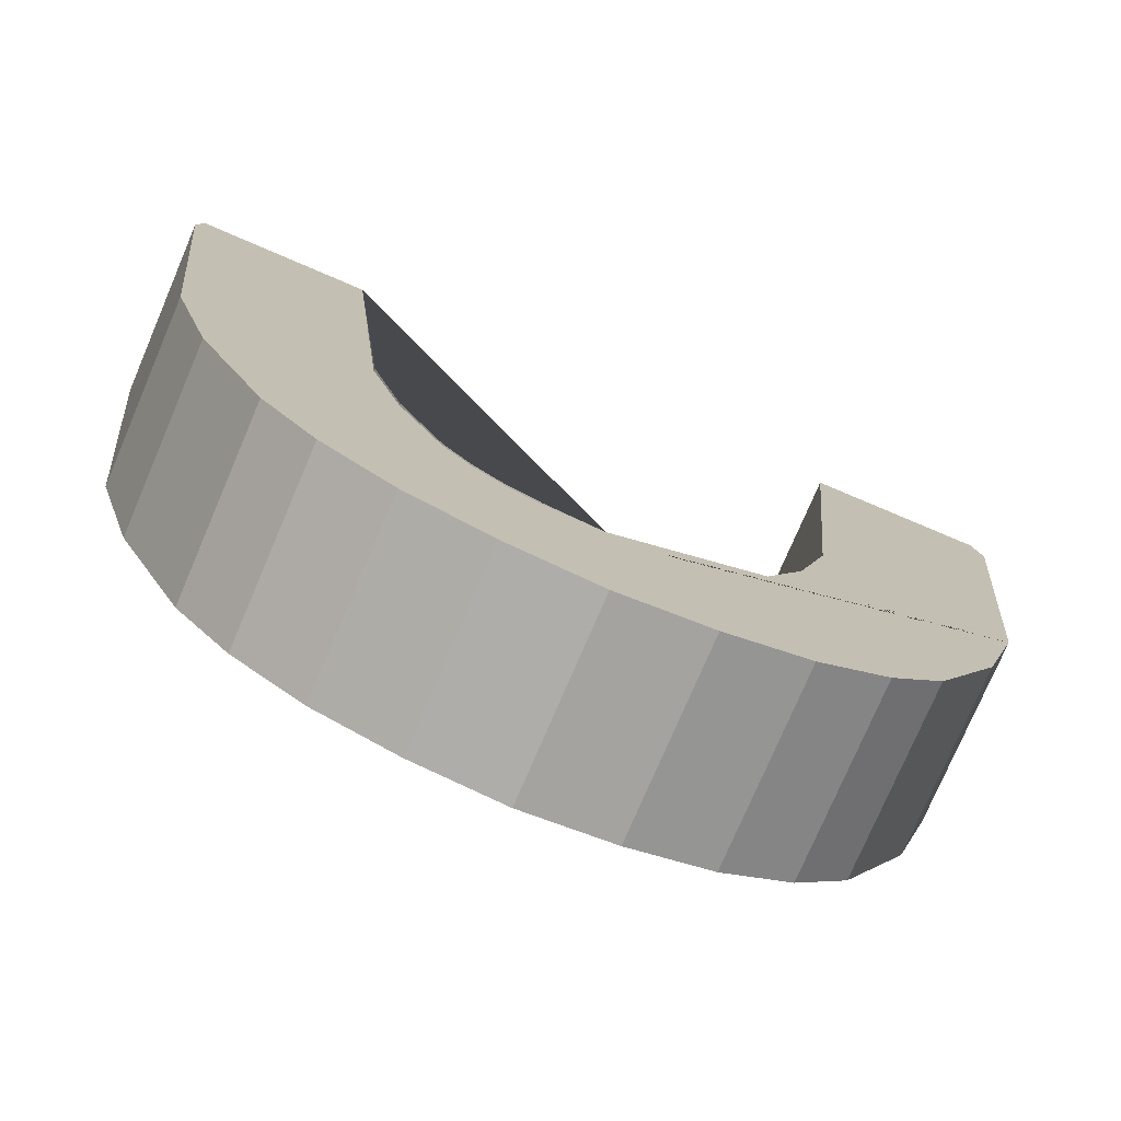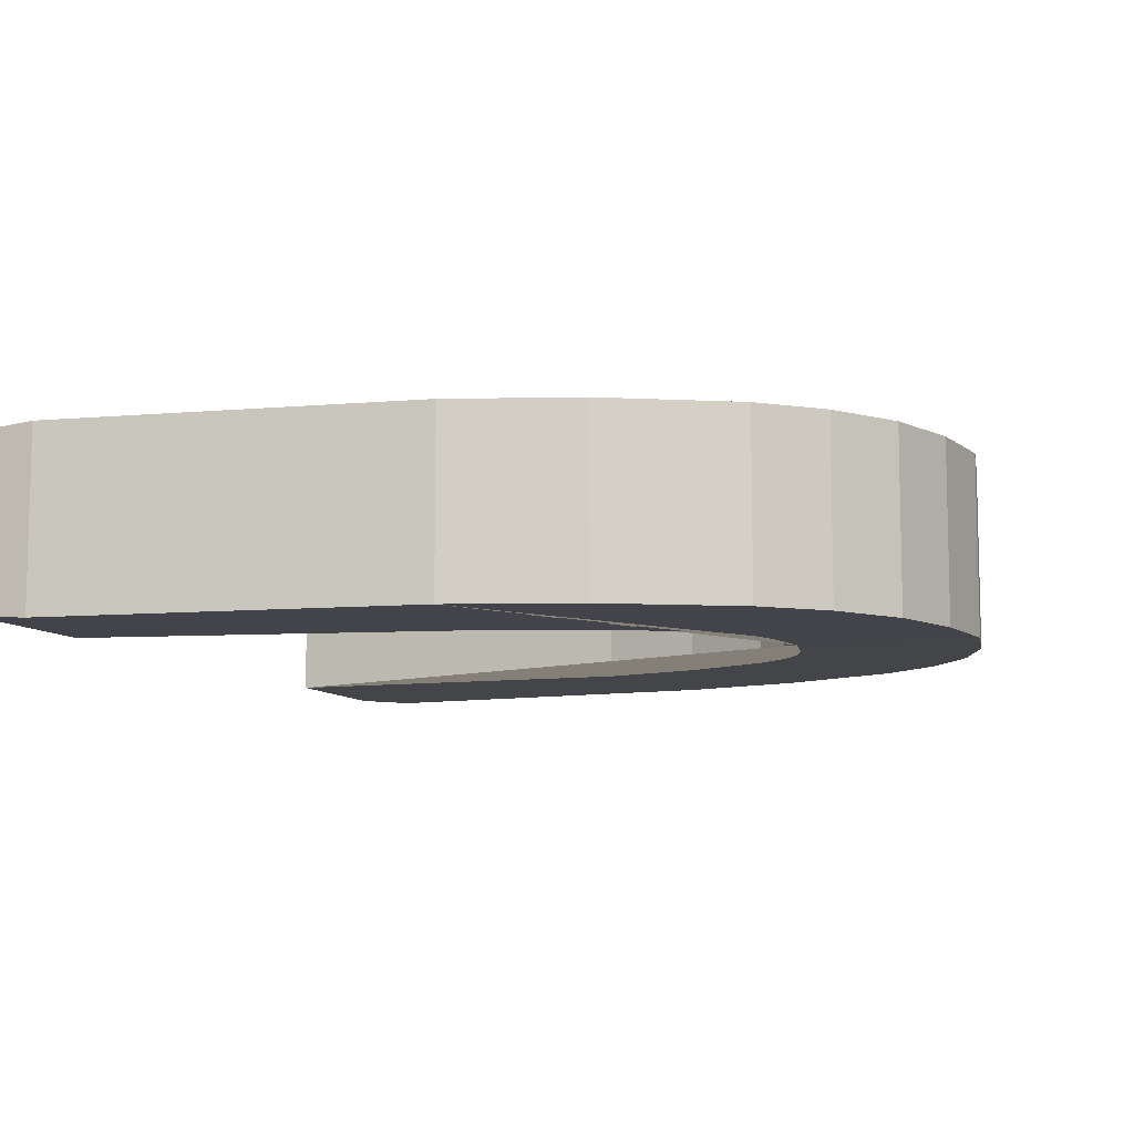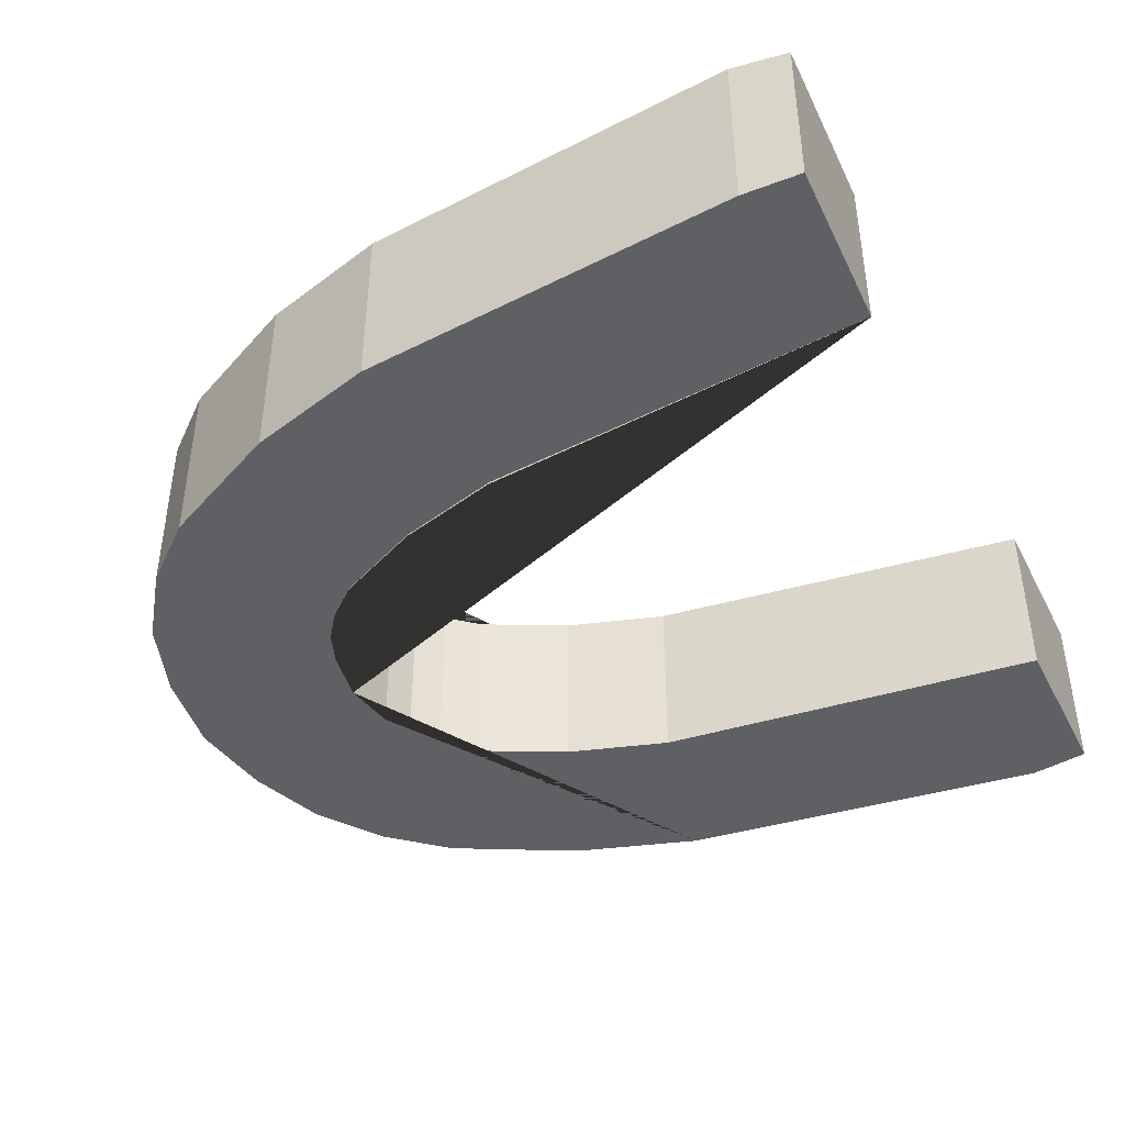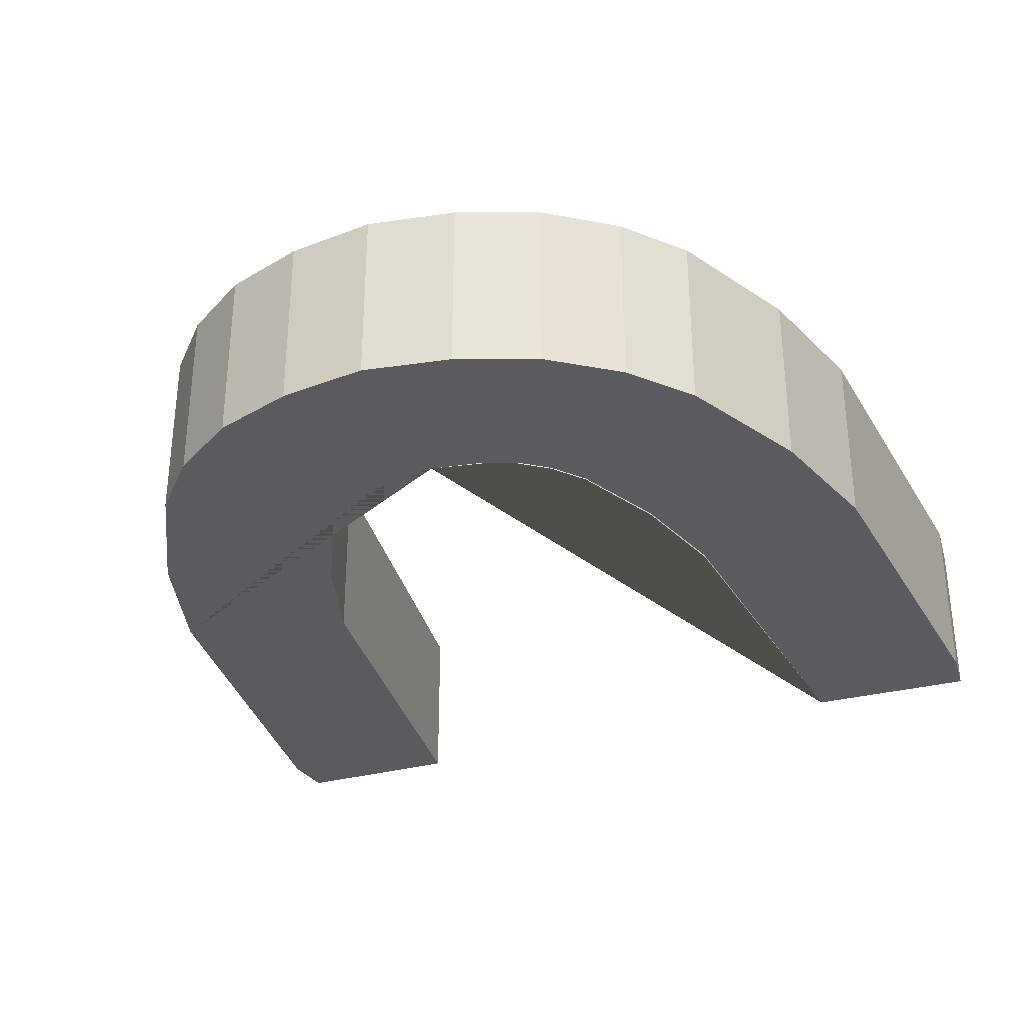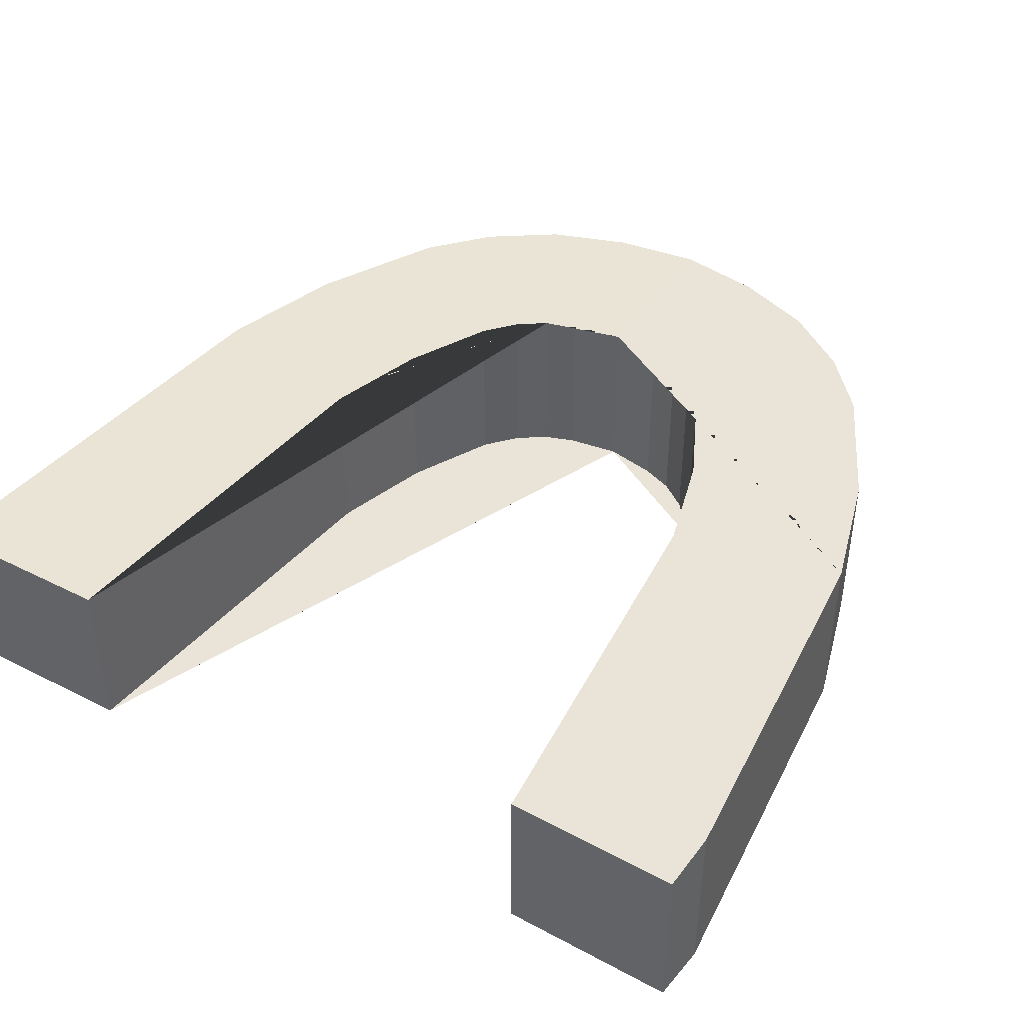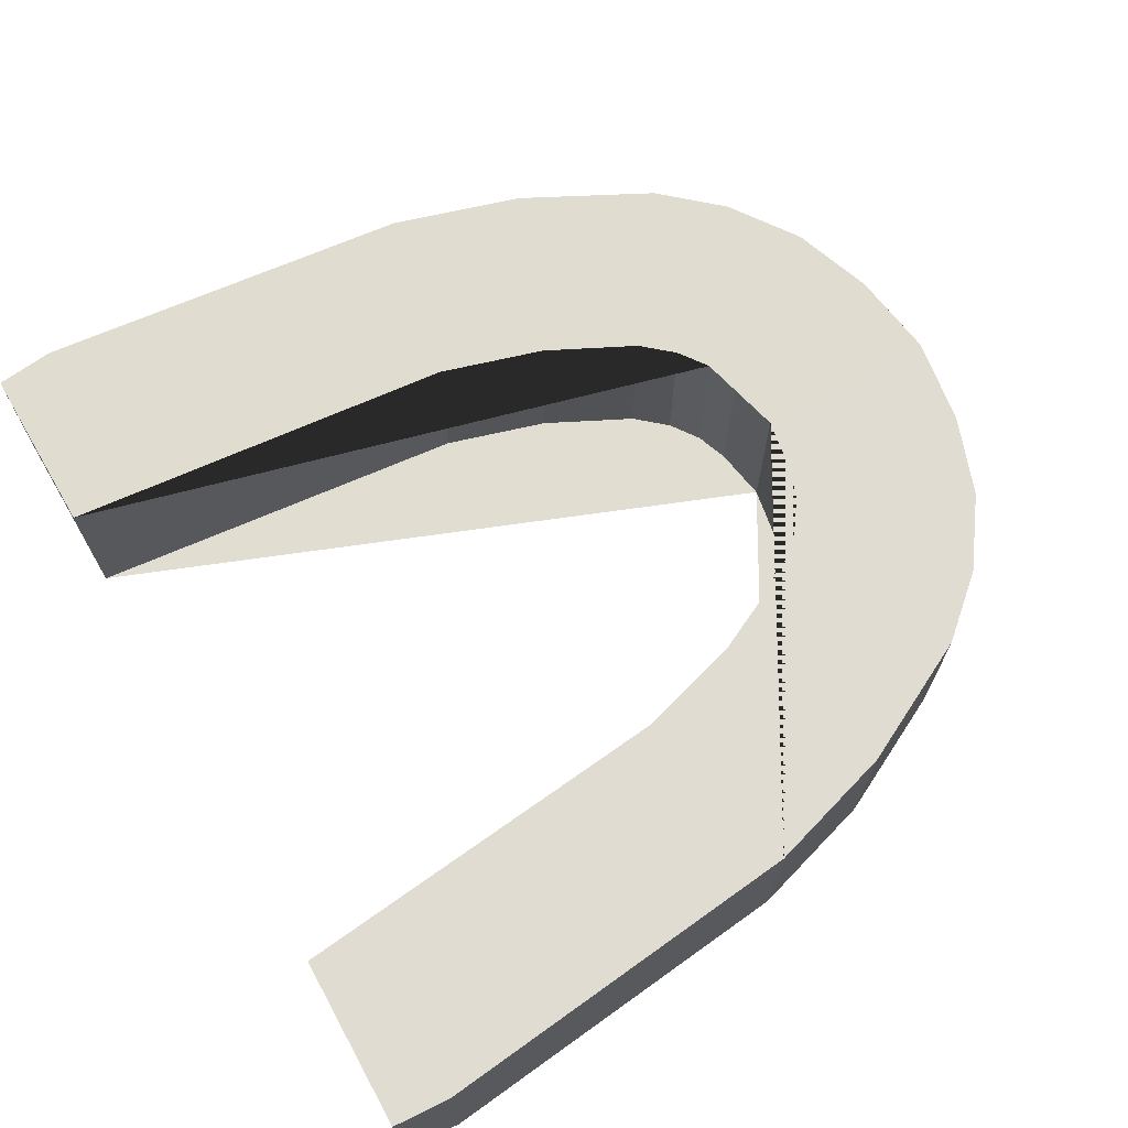
<metadata>
{"format":"obj","ext":"obj","renderer":"f3d","projection":"perspective","resolution":1024,"background":"white","views":[{"elev":-76.0,"azim":156.9,"up":"+Y"},{"elev":-8.8,"azim":-70.6,"up":"+Z"},{"elev":-43.0,"azim":115.0,"up":"+Z"},{"elev":-32.3,"azim":20.0,"up":"+Z"},{"elev":43.3,"azim":-148.5,"up":"+Z"},{"elev":69.0,"azim":-119.5,"up":"+Z"}]}
</metadata>
<code>
o Magnet
v 0.1476 0.1429 -0.02968
v 0.1476 0.1429 0.02968
v 0.08825 0.1422 -0.02968
v 0.08825 0.1422 0.02968
v 0.07433 0.006017 -0.03117
v 0.06376 -0.02963 -0.03117
v 0.04887 -0.05992 -0.03117
v 0.03956 -0.07073 -0.03117
v 0.02956 -0.07788 -0.03117
v 0.01837 -0.082 -0.03117
v 0.01837 -0.082 0.03117
v 0.02956 -0.07788 0.03117
v 0.03956 -0.07073 0.03117
v 0.04887 -0.05992 0.03117
v 0.06376 -0.02963 0.03117
v 0.07433 0.006018 0.03117
v 0.03027 -0.1429 -0.03117
v 0.05792 -0.133 -0.03117
v 0.08145 -0.1165 -0.03117
v 0.09939 -0.09618 -0.03117
v 0.1218 -0.05228 -0.03117
v 0.135 -0.008039 -0.03117
v 0.149 0.123 -0.03117
v 0.149 0.123 0.03117
v 0.135 -0.008039 0.03117
v 0.1218 -0.05228 0.03117
v 0.09939 -0.09618 0.03117
v 0.08145 -0.1165 0.03117
v 0.05792 -0.133 0.03117
v 0.03027 -0.1429 0.03117
v -0 -0.1474 -0.03117
v -0 -0.1474 0.03117
v -0 -0.08522 -0.03117
v -0 -0.08522 0.03117
v -0.1476 0.1429 -0.02968
v -0.1476 0.1429 0.02968
v -0.08825 0.1422 -0.02968
v -0.08825 0.1422 0.02968
v -0.07433 0.006017 -0.03117
v -0.06376 -0.02963 -0.03117
v -0.04887 -0.05992 -0.03117
v -0.03956 -0.07073 -0.03117
v -0.02956 -0.07788 -0.03117
v -0.01837 -0.082 -0.03117
v -0.01837 -0.082 0.03117
v -0.02956 -0.07788 0.03117
v -0.03956 -0.07073 0.03117
v -0.04887 -0.05992 0.03117
v -0.06376 -0.02963 0.03117
v -0.07433 0.006018 0.03117
v -0.03027 -0.1429 -0.03117
v -0.05792 -0.133 -0.03117
v -0.08145 -0.1165 -0.03117
v -0.09939 -0.09618 -0.03117
v -0.1218 -0.05228 -0.03117
v -0.135 -0.008039 -0.03117
v -0.149 0.123 -0.03117
v -0.149 0.123 0.03117
v -0.135 -0.008039 0.03117
v -0.1218 -0.05228 0.03117
v -0.09939 -0.09618 0.03117
v -0.08145 -0.1165 0.03117
v -0.05792 -0.133 0.03117
v -0.03027 -0.1429 0.03117
f 14 15 6 7
f 3 4 2 1
f 17 30 32 31
f 56 57 35 37 39 40 41 42 43 44 33 31 51 52 53 54 55
f 37 38 50 39
f 1 2 24 23
f 16 4 3 5
f 15 16 5 6
f 24 25 22 23
f 55 60 59 56
f 54 61 60 55
f 20 27 28 19
f 19 28 29 18
f 18 29 30 17
f 33 34 11 10
f 10 11 12 9
f 9 12 13 8
f 8 13 14 7
f 40 49 48 41
f 39 50 49 40
f 26 27 20 21
f 31 33 34 32
f 37 35 36 38
f 51 31 32 64
f 59 60 61 62 63 64 32 34 45 46 47 48 49 50 38 36 58
f 12 11 34 32 30 29 28 27 26 25 24 2 4 16 15 14 13
f 35 57 58 36
f 3 1 23 22 21 20 19 18 17 31 33 10 9 8 7 6 5
f 54 53 62 61
f 53 52 63 62
f 52 51 64 63
f 33 44 45 34
f 44 43 46 45
f 43 42 47 46
f 42 41 48 47
f 58 57 56 59
f 25 26 21 22

</code>
